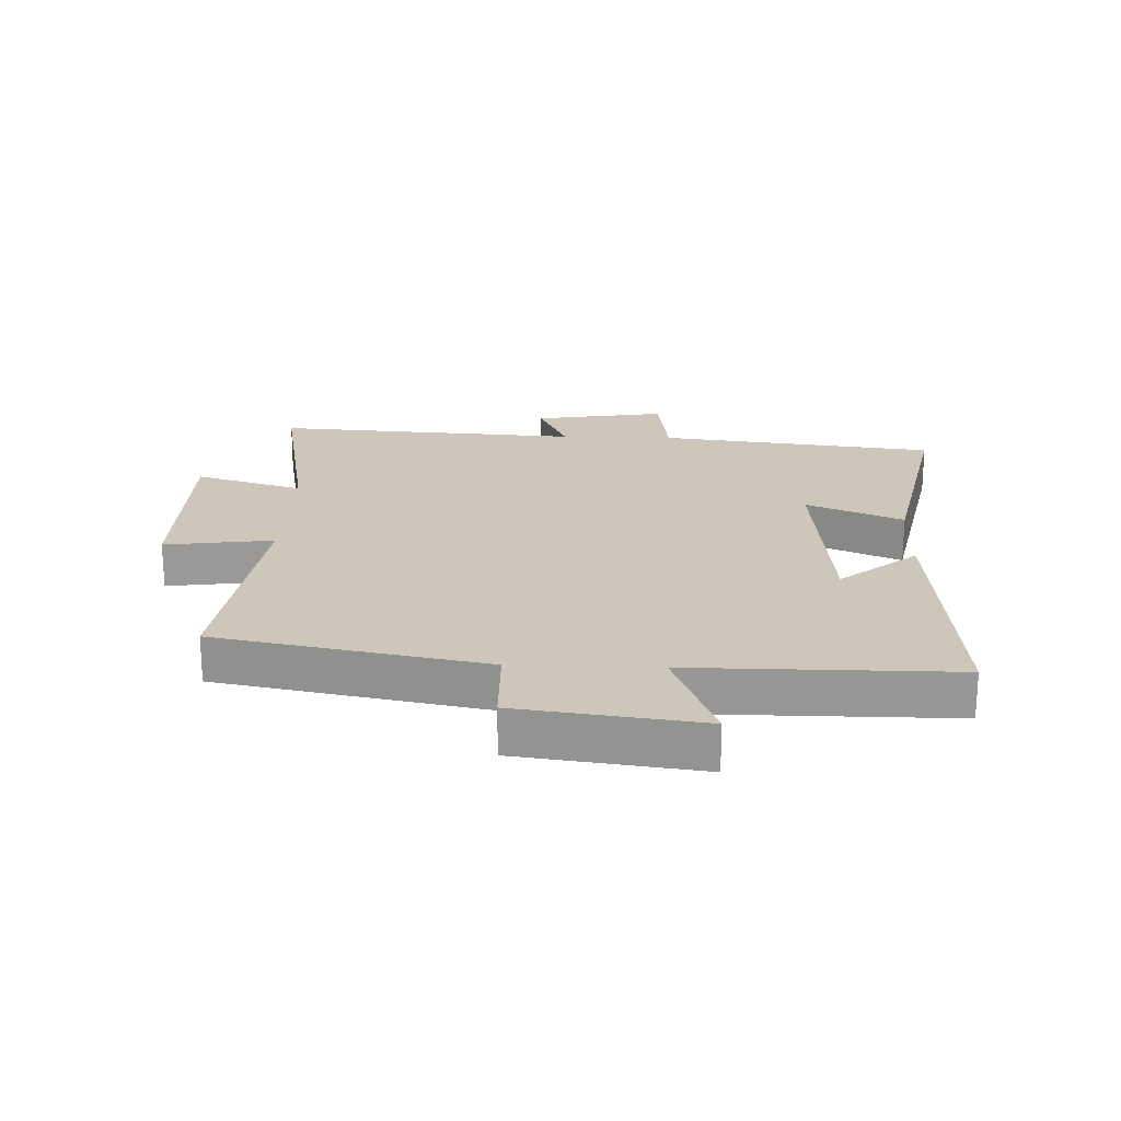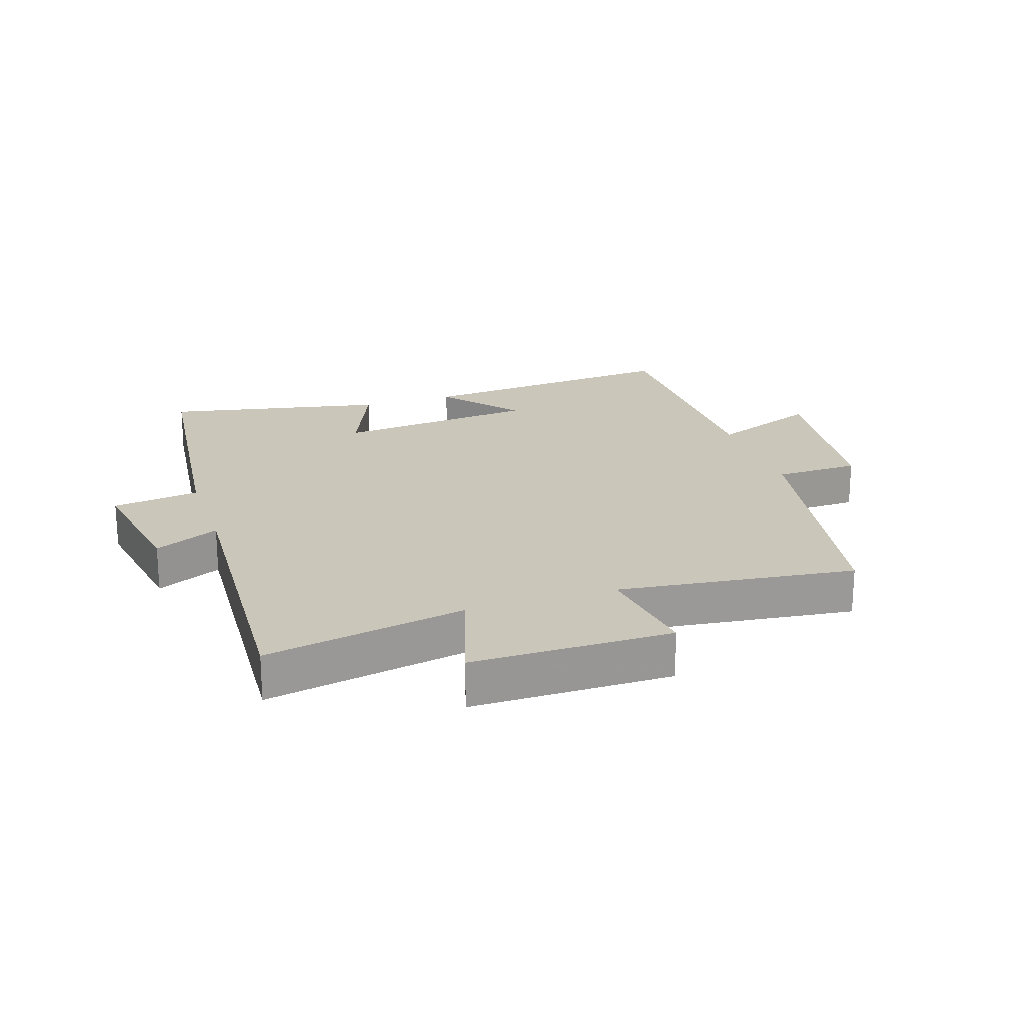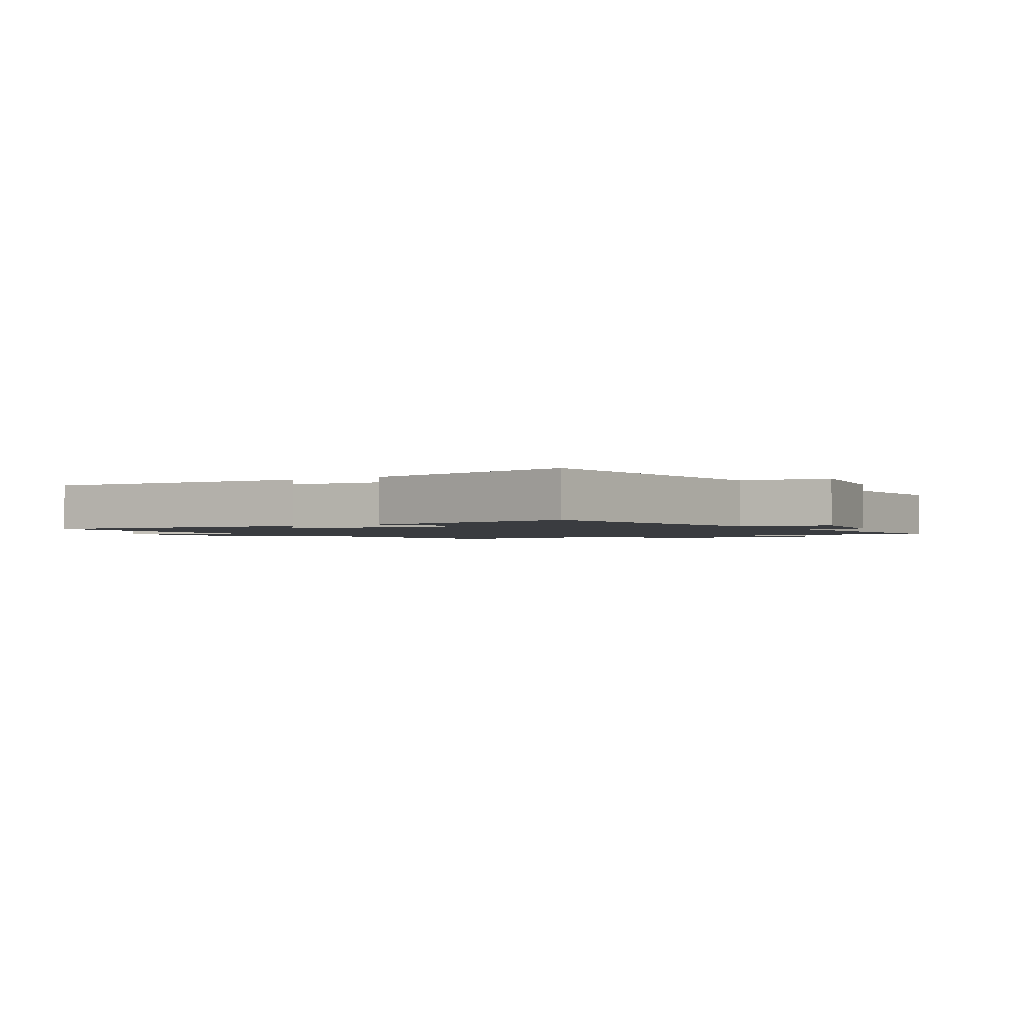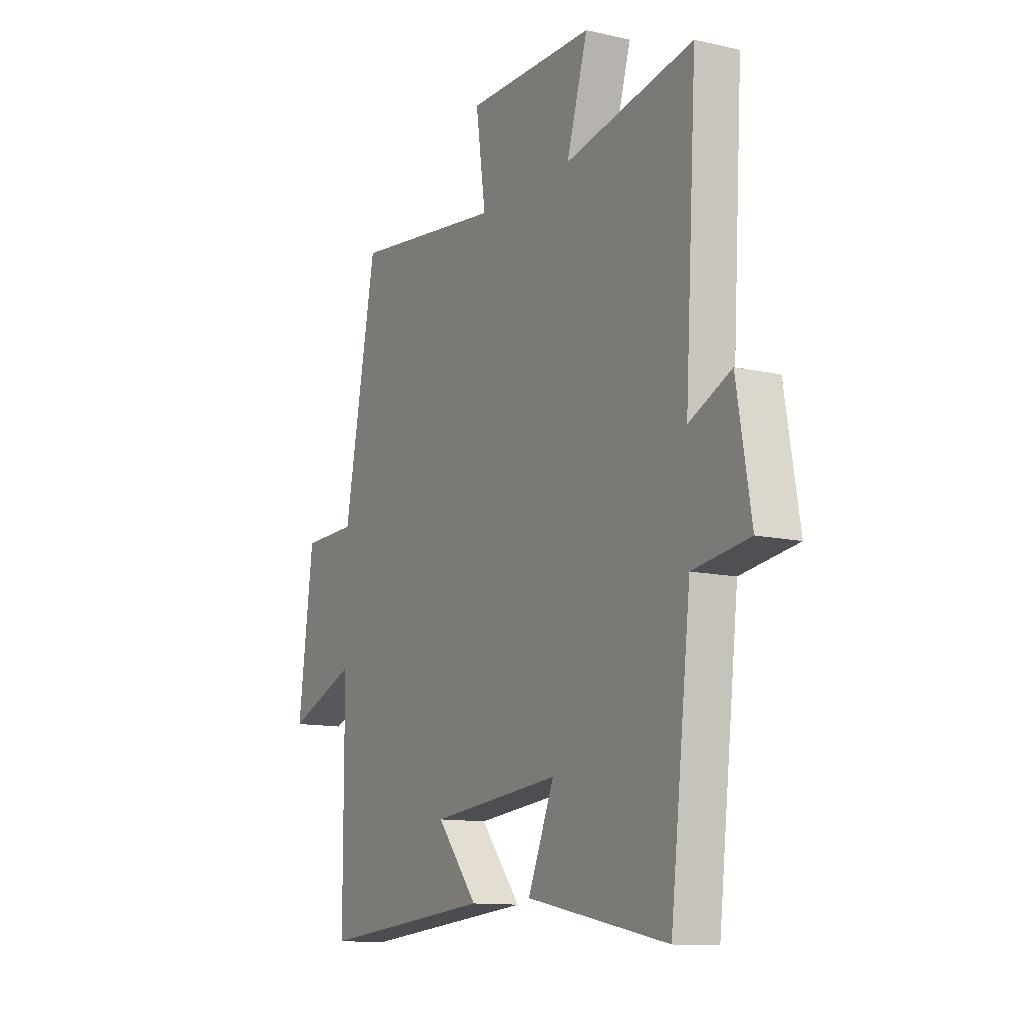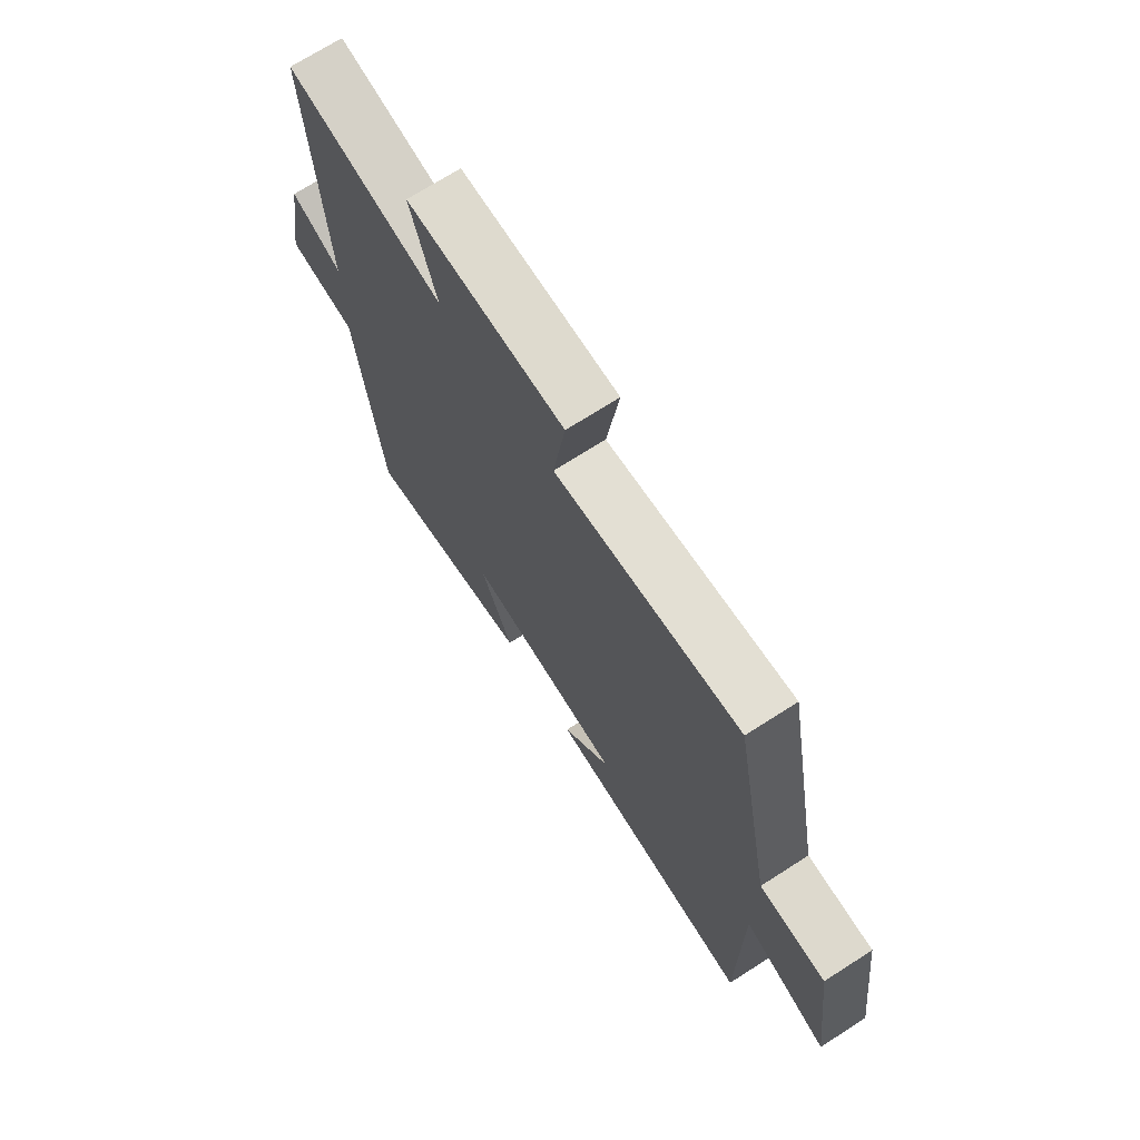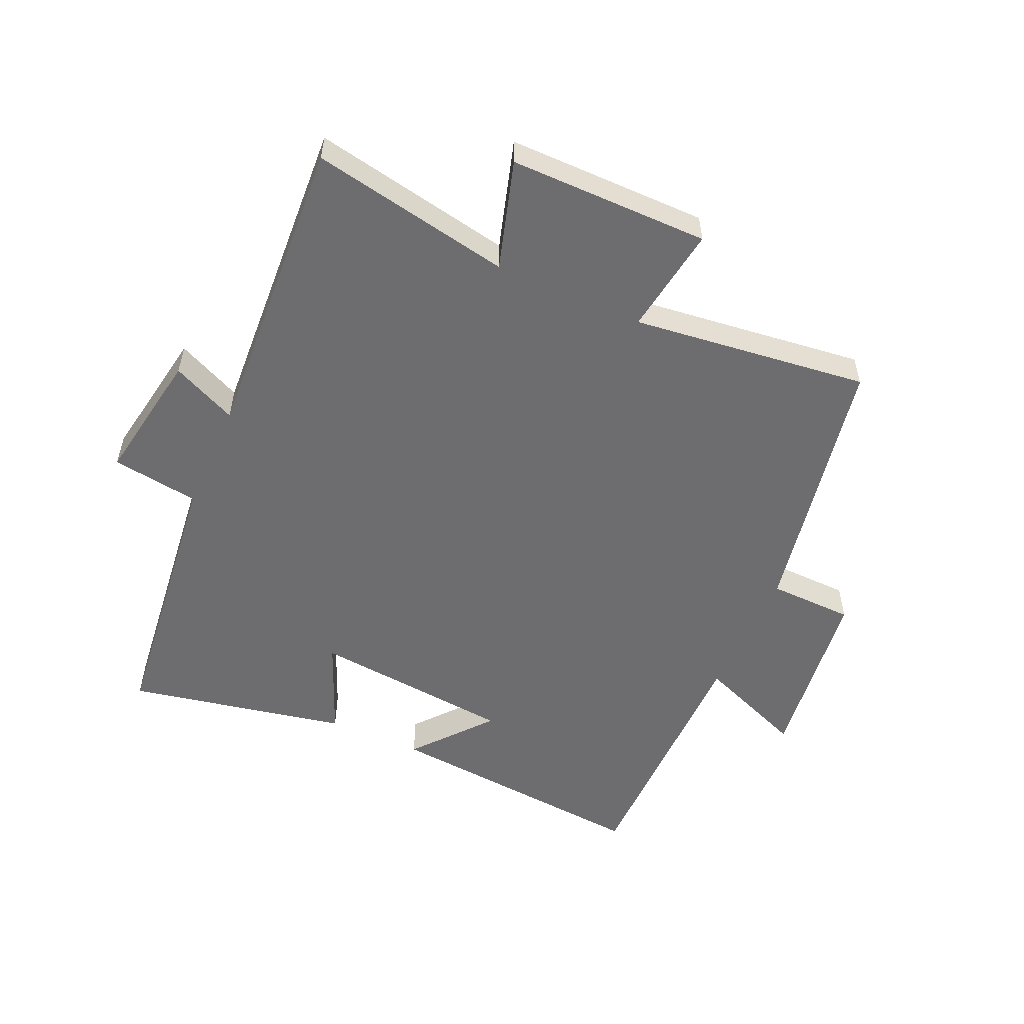
<metadata>
{"format":"obj","ext":"obj","renderer":"f3d","projection":"perspective","resolution":1024,"background":"white","views":[{"elev":21.5,"azim":92.2,"up":"+Y"},{"elev":21.2,"azim":-18.4,"up":"+Y"},{"elev":-1.8,"azim":-148.2,"up":"+Y"},{"elev":-12.0,"azim":-118.7,"up":"+Z"},{"elev":71.1,"azim":57.4,"up":"+Z"},{"elev":-54.1,"azim":-24.2,"up":"+Y"}]}
</metadata>
<code>
v -0.448 0.07 -0.572
v -0.5 0.07 -0.123
v -0.641 0.07 -0.103
v -0.605 0.07 0.111
v -0.5 0.07 0.063
v -0.53 0.07 0.561
v -0.207 0.07 0.5
v -0.26 0.07 0.675
v 0.062 0.07 0.675
v 0.037 0.07 0.5
v 0.418 0.07 0.547
v 0.5 0.07 0.114
v 0.637 0.07 0.111
v 0.675 0.07 -0.183
v 0.5 0.07 -0.114
v 0.499 0.07 -0.538
v 0.064 0.07 -0.5
v 0.166 0.07 -0.376
v -0.16 0.07 -0.344
v -0.094 0.07 -0.5
v -0.448 0 -0.572
v -0.5 0 -0.123
v -0.641 0 -0.103
v -0.605 0 0.111
v -0.5 0 0.063
v -0.53 0 0.561
v -0.207 0 0.5
v -0.26 0 0.675
v 0.062 0 0.675
v 0.037 0 0.5
v 0.418 0 0.547
v 0.5 0 0.114
v 0.637 0 0.111
v 0.675 0 -0.183
v 0.5 0 -0.114
v 0.499 0 -0.538
v 0.064 0 -0.5
v 0.166 0 -0.376
v -0.16 0 -0.344
v -0.094 0 -0.5
f 19 20 1 2
f 18 19 2
f 15 16 17 18
f 15 18 2
f 12 13 14 15
f 15 2 3
f 12 15 3
f 11 12 3
f 10 11 3
f 7 8 9 10
f 5 6 7
f 5 7 10
f 3 4 5
f 3 5 10
f 22 21 40 39
f 22 39 38
f 38 37 36 35
f 22 38 35
f 35 34 33 32
f 23 22 35
f 23 35 32
f 23 32 31
f 23 31 30
f 30 29 28 27
f 27 26 25
f 30 27 25
f 25 24 23
f 30 25 23
f 1 21 22 2
f 2 22 23 3
f 3 23 24 4
f 4 24 25 5
f 5 25 26 6
f 6 26 27 7
f 7 27 28 8
f 8 28 29 9
f 9 29 30 10
f 10 30 31 11
f 11 31 32 12
f 12 32 33 13
f 13 33 34 14
f 14 34 35 15
f 15 35 36 16
f 16 36 37 17
f 17 37 38 18
f 18 38 39 19
f 19 39 40 20
f 20 40 21 1

</code>
